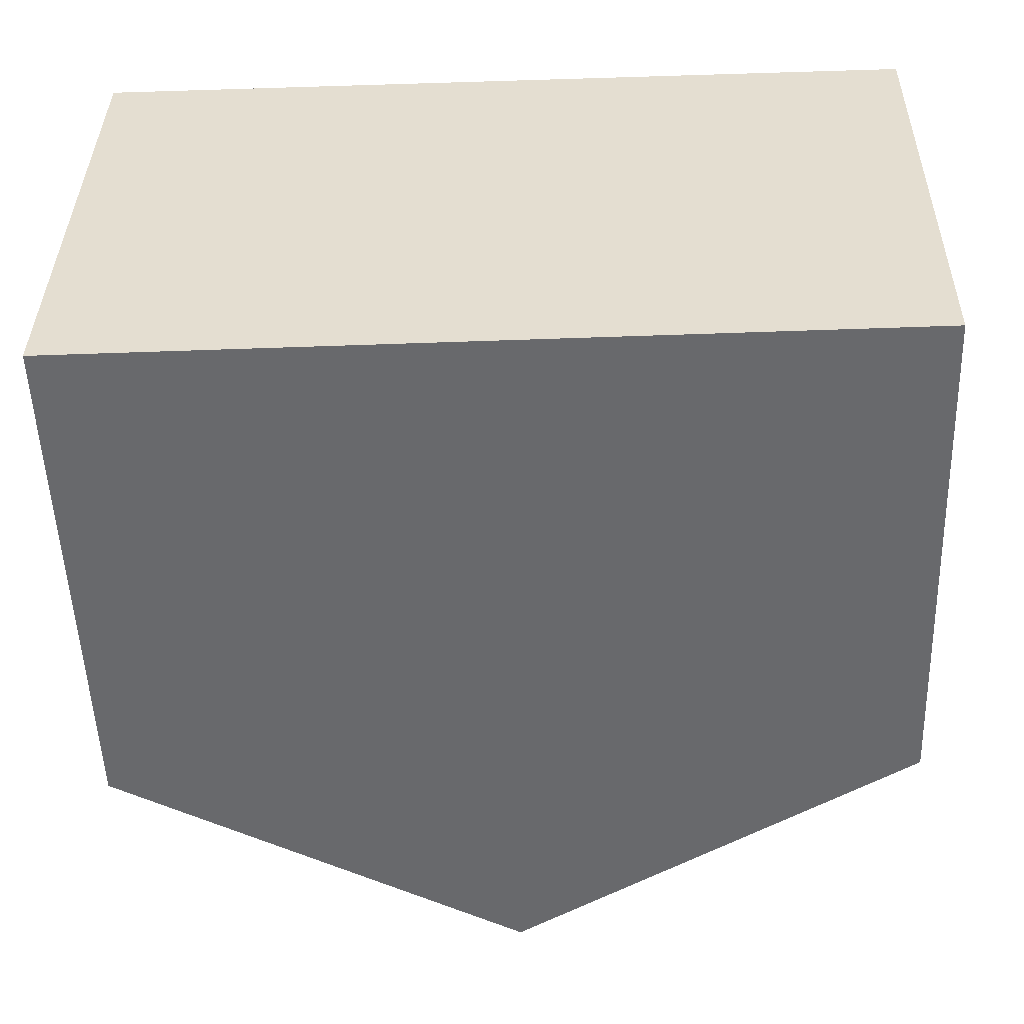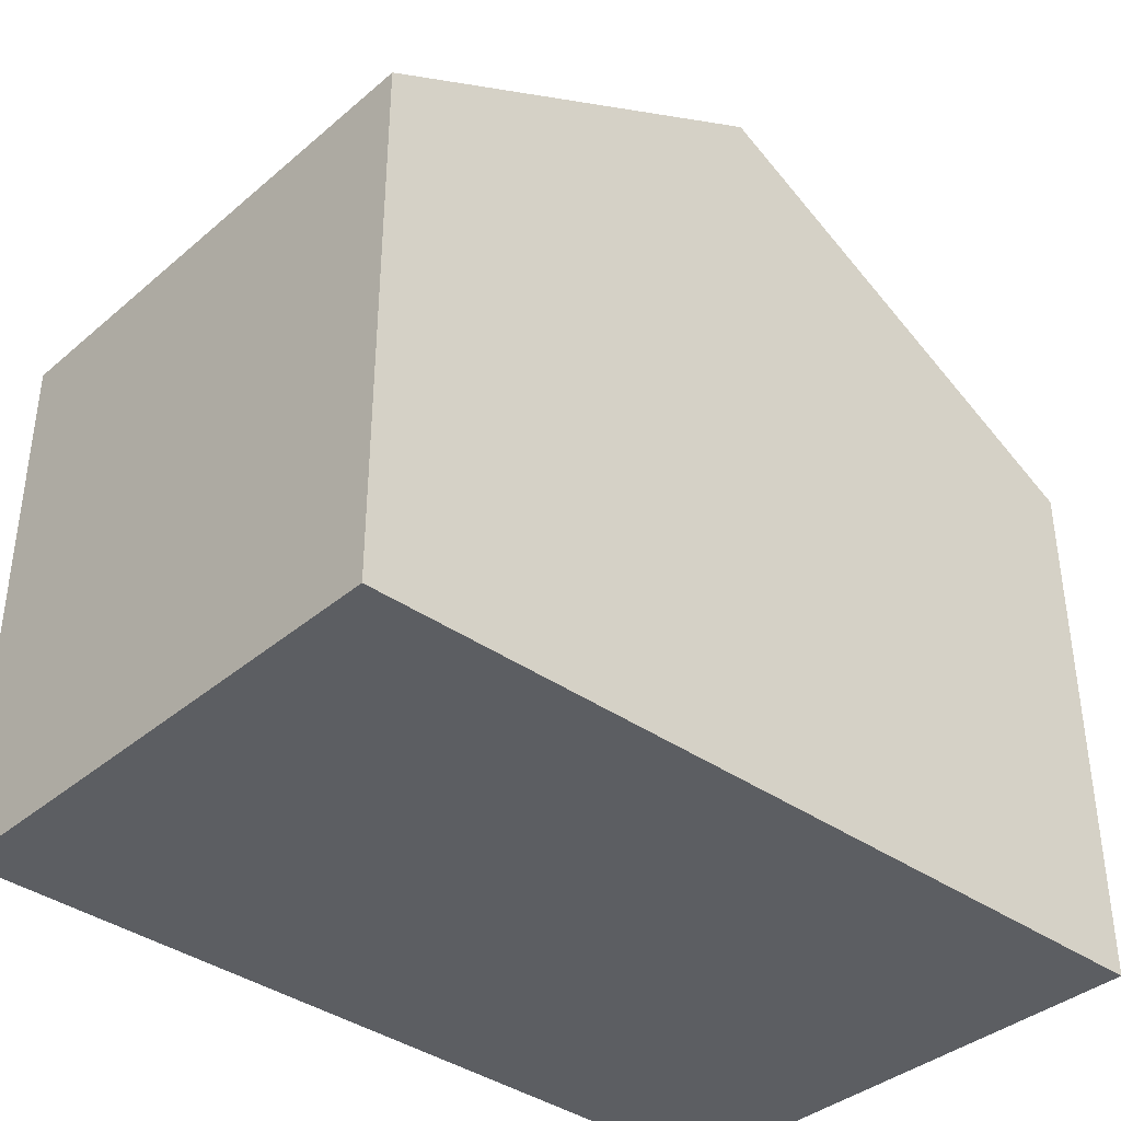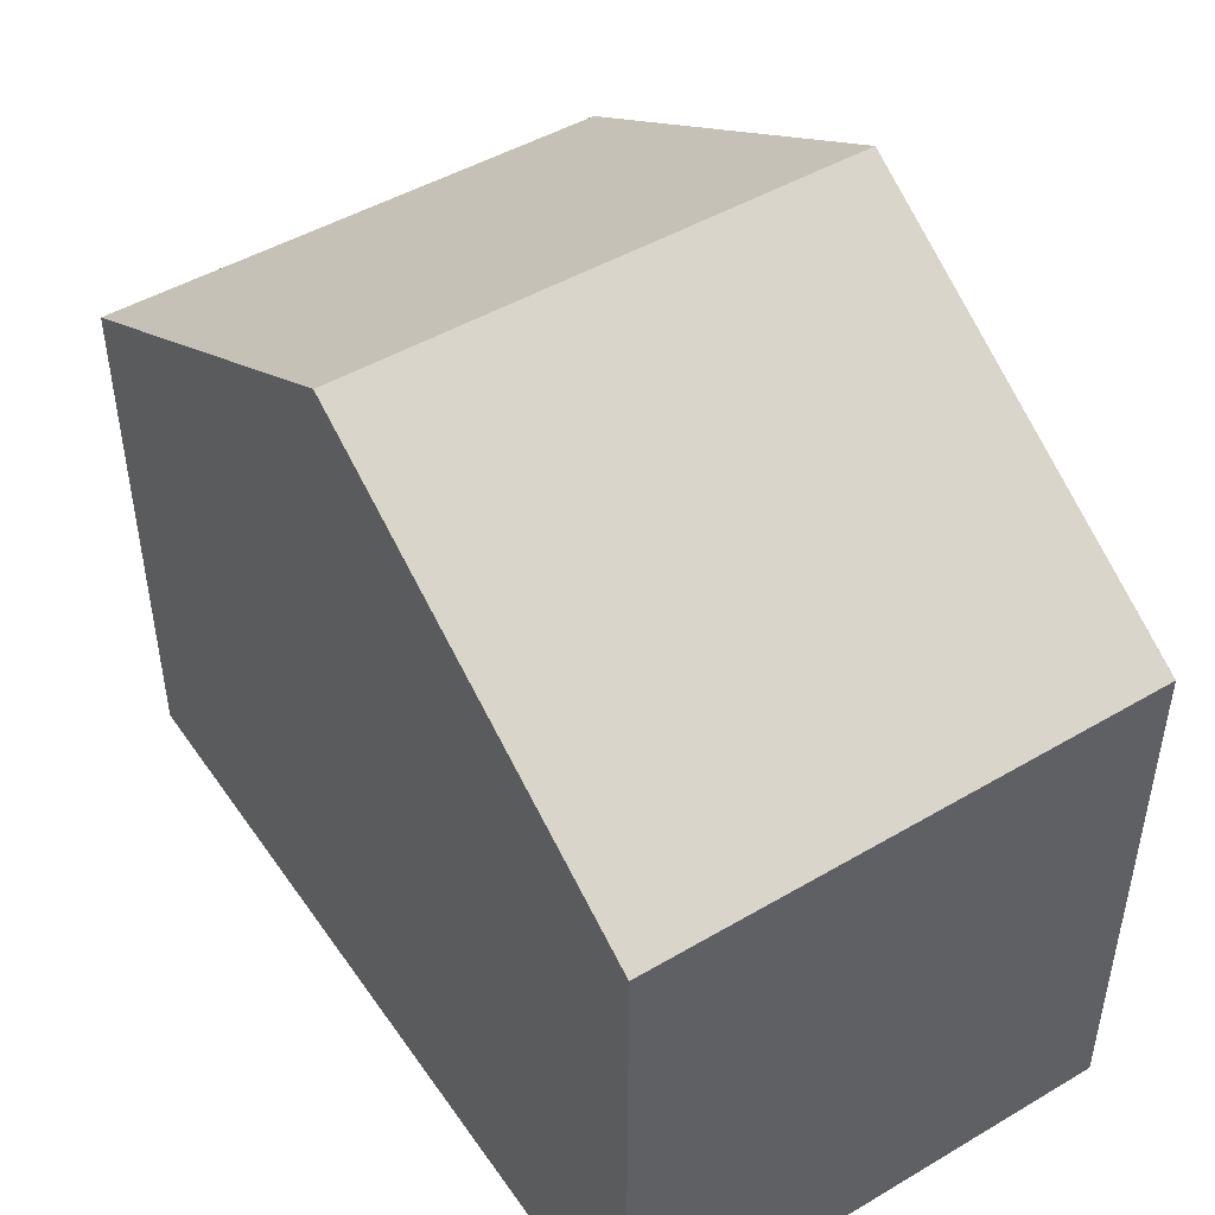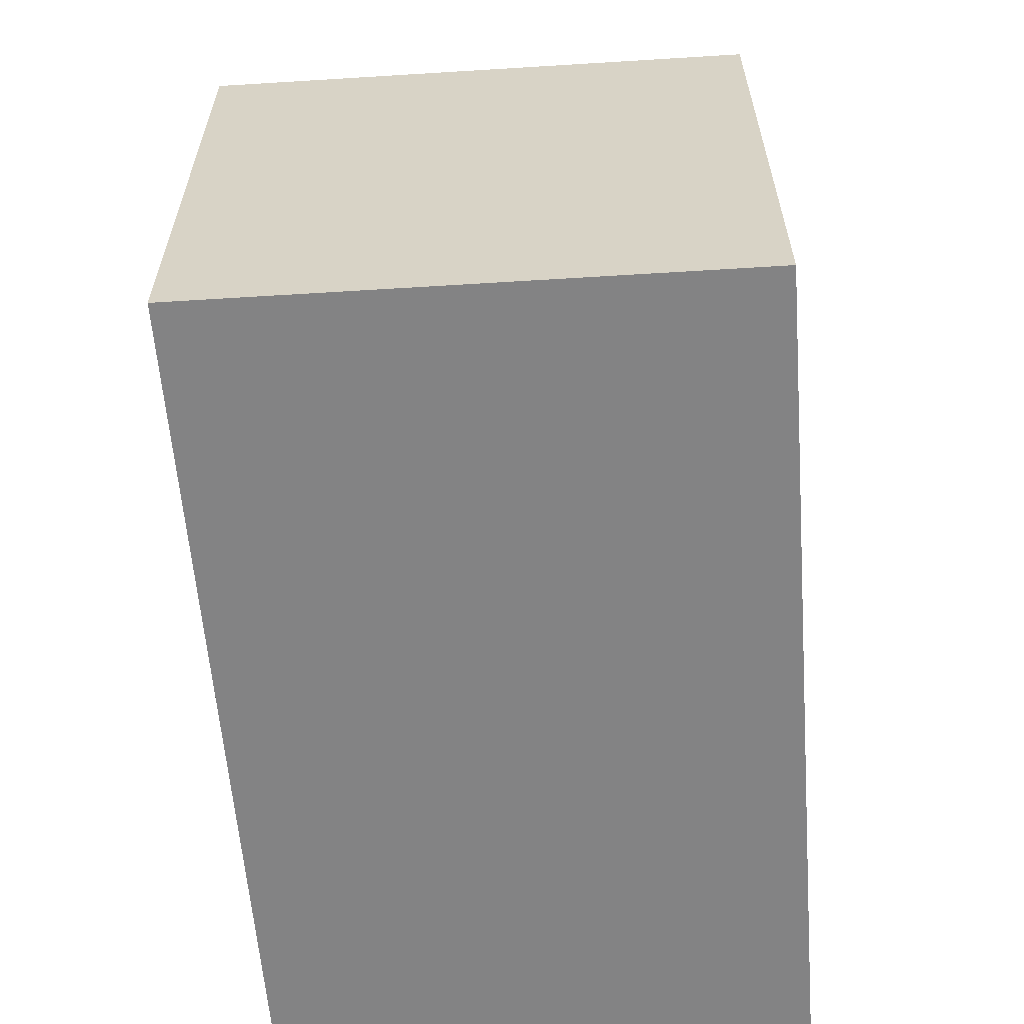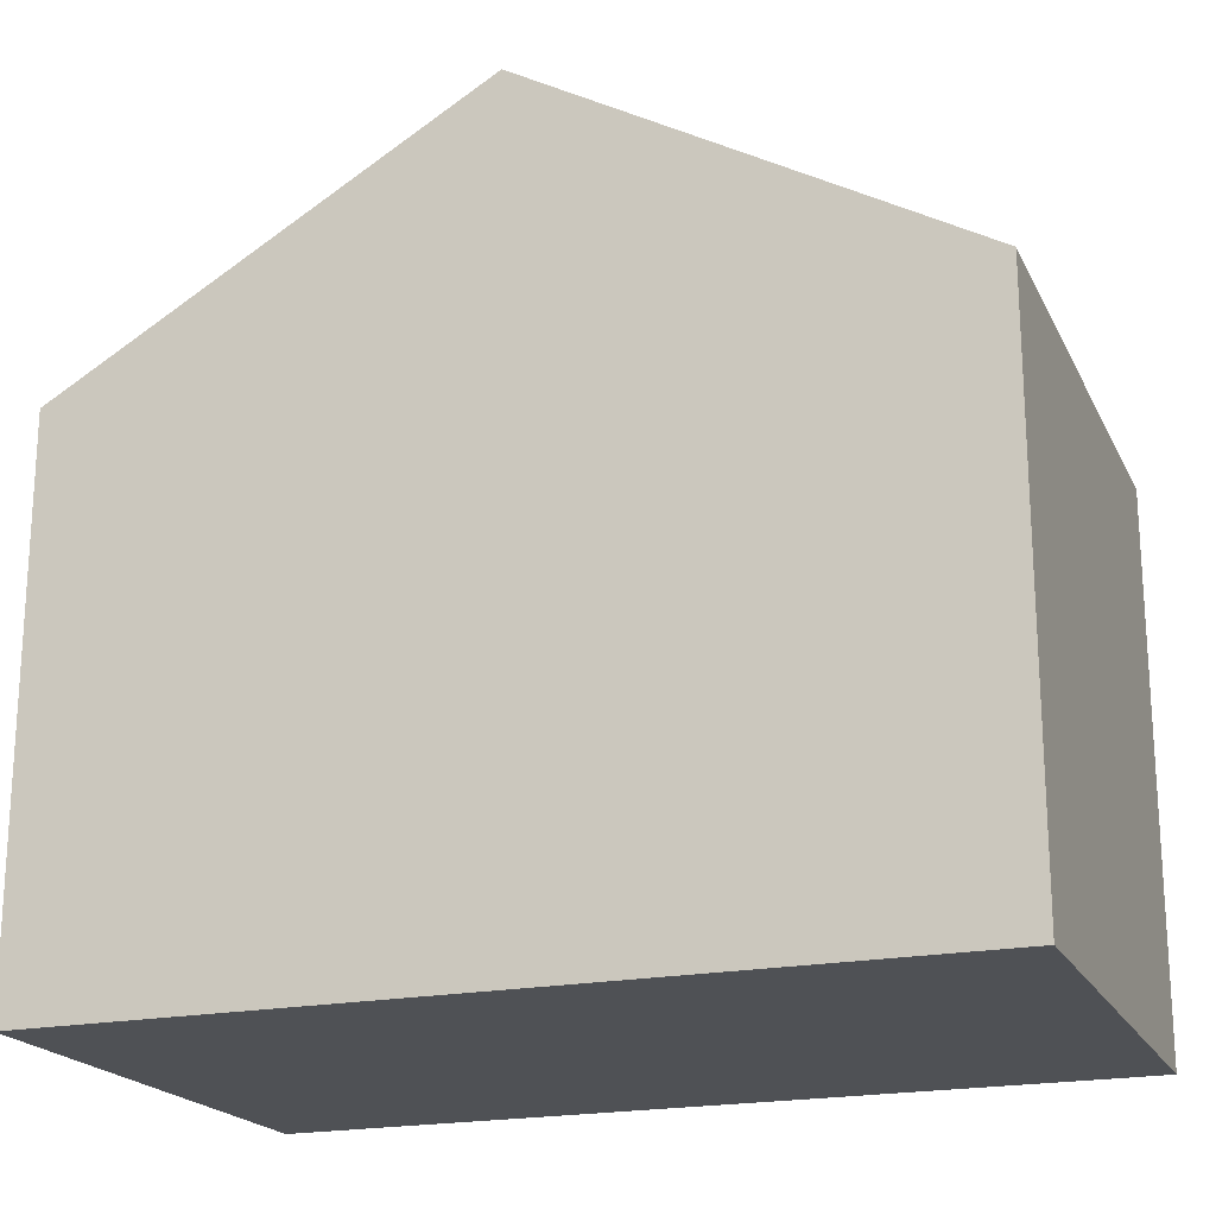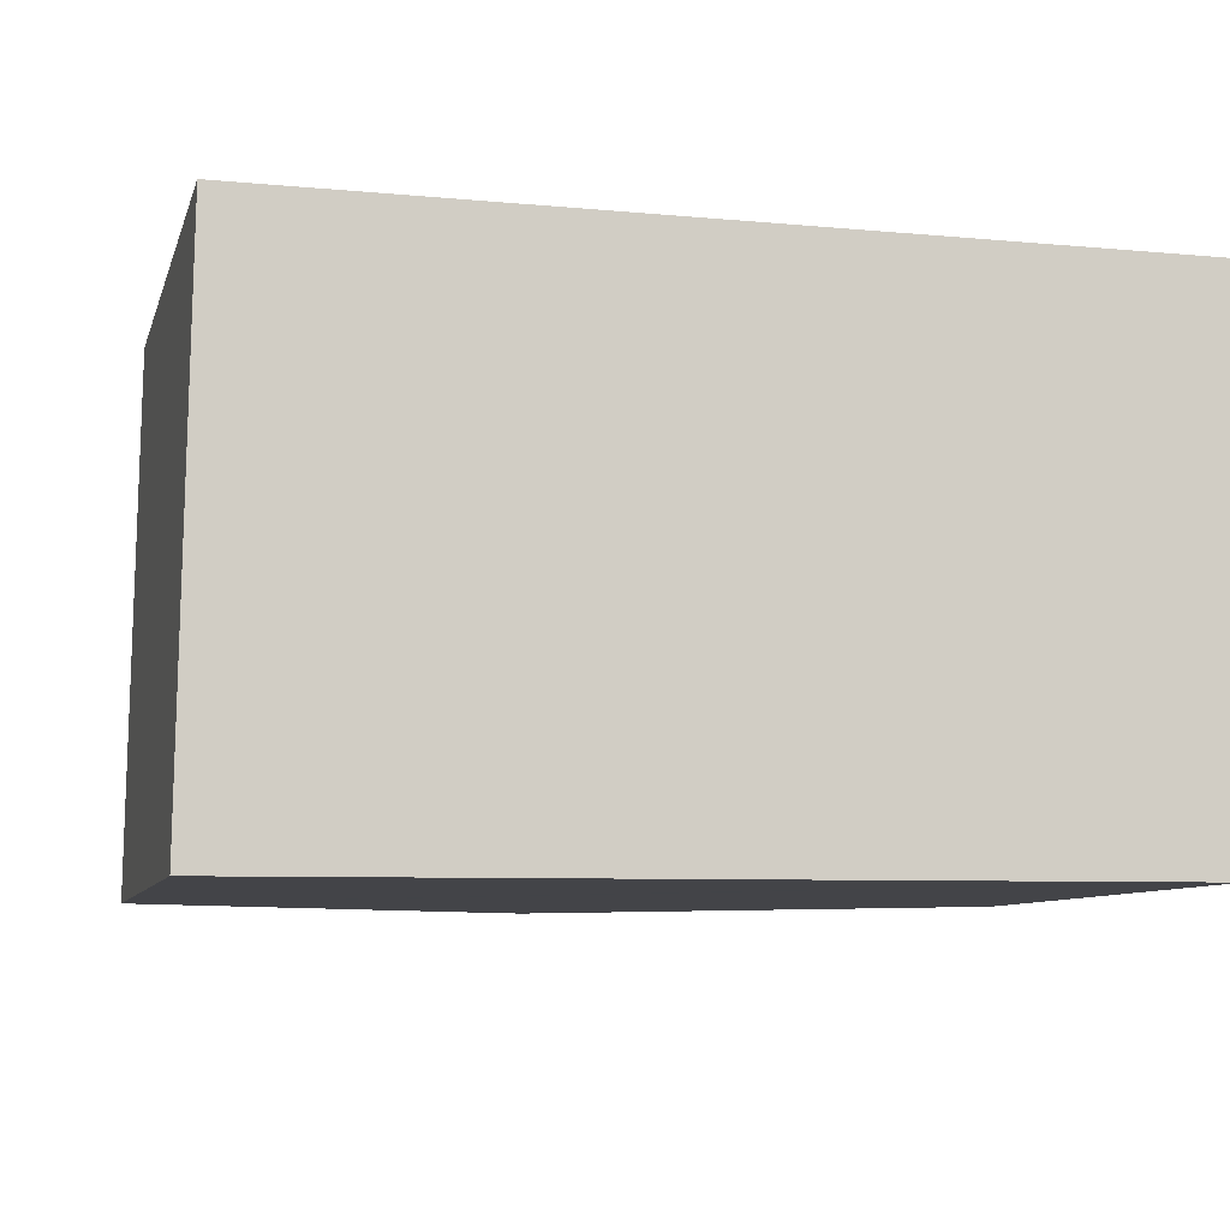
<metadata>
{"format":"obj","ext":"obj","renderer":"f3d","projection":"perspective","resolution":1024,"background":"white","views":[{"elev":-52.8,"azim":2.0,"up":"+Z"},{"elev":-38.1,"azim":137.9,"up":"+Y"},{"elev":47.1,"azim":57.2,"up":"+Y"},{"elev":-61.2,"azim":-85.5,"up":"+Y"},{"elev":-19.9,"azim":20.9,"up":"+Y"},{"elev":-8.3,"azim":-14.0,"up":"+Z"}]}
</metadata>
<code>
v  5.026 9.237 0.028
v  0.095 6.367 6.175
v  5.121 9.237 6.158
v  0 6.367 3.899e-16
v  10.05 6.367 0.056
v  9.682 6.632 6.143
v  10.15 6.367 6.141
v  9.592 6.63 0.053
v  0 0 0
v  0.095 -3.781e-16 6.175
v  5.121 -3.771e-16 6.158
v  9.682 -3.762e-16 6.143
v  10.15 -3.76e-16 6.141
v  10.05 -3.429e-18 0.056
v  9.592 -3.245e-18 0.053
v  5.026 -1.715e-18 0.028
g defaultobject
f 1 2 3
f 2 1 4
f 5 6 7
f 6 5 3
f 3 5 1
f 1 5 8
f 9 2 4
f 2 9 10
f 10 3 2
f 3 10 6
f 6 10 11
f 6 11 12
f 6 12 7
f 7 12 13
f 13 5 7
f 5 13 14
f 14 8 5
f 8 14 1
f 1 14 4
f 4 14 15
f 4 15 16
f 4 16 9
f 12 14 13
f 14 12 11
f 14 11 15
f 15 11 16
f 16 11 10
f 16 10 9

</code>
